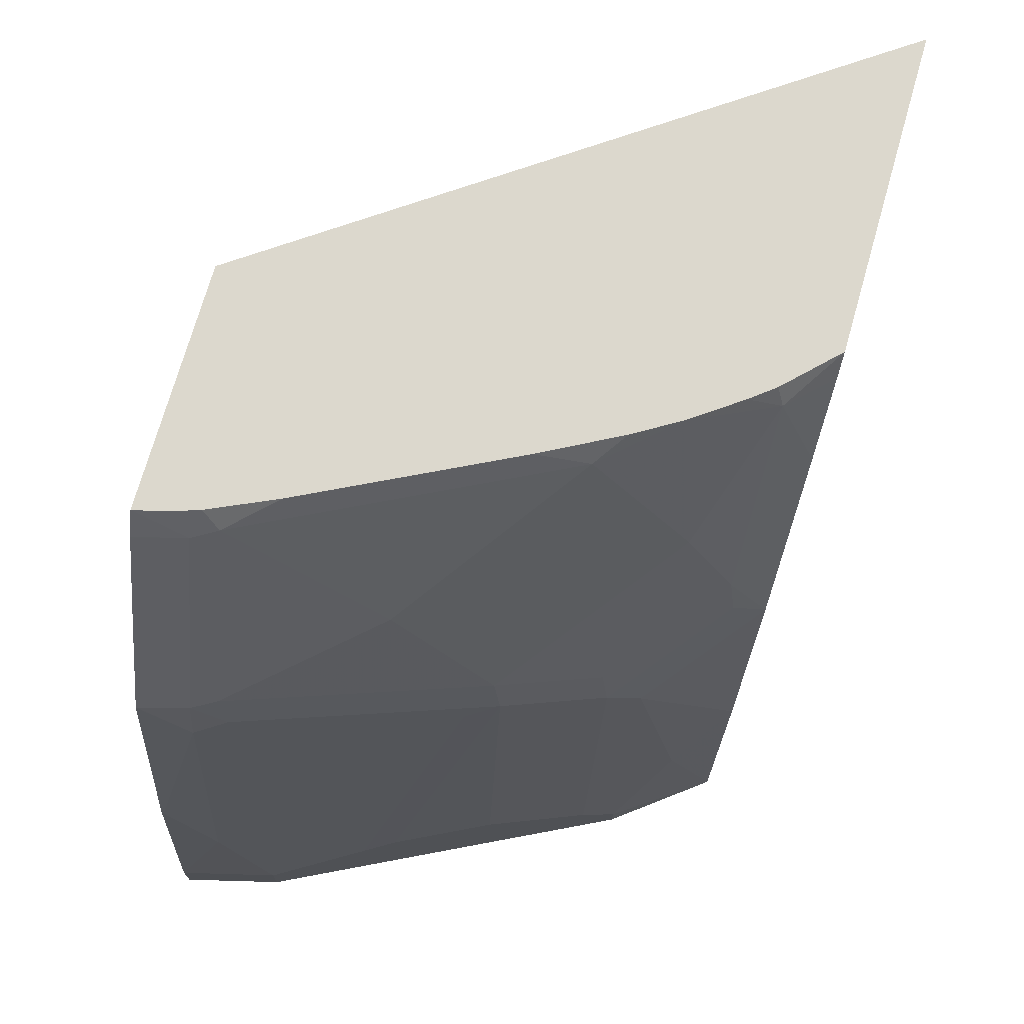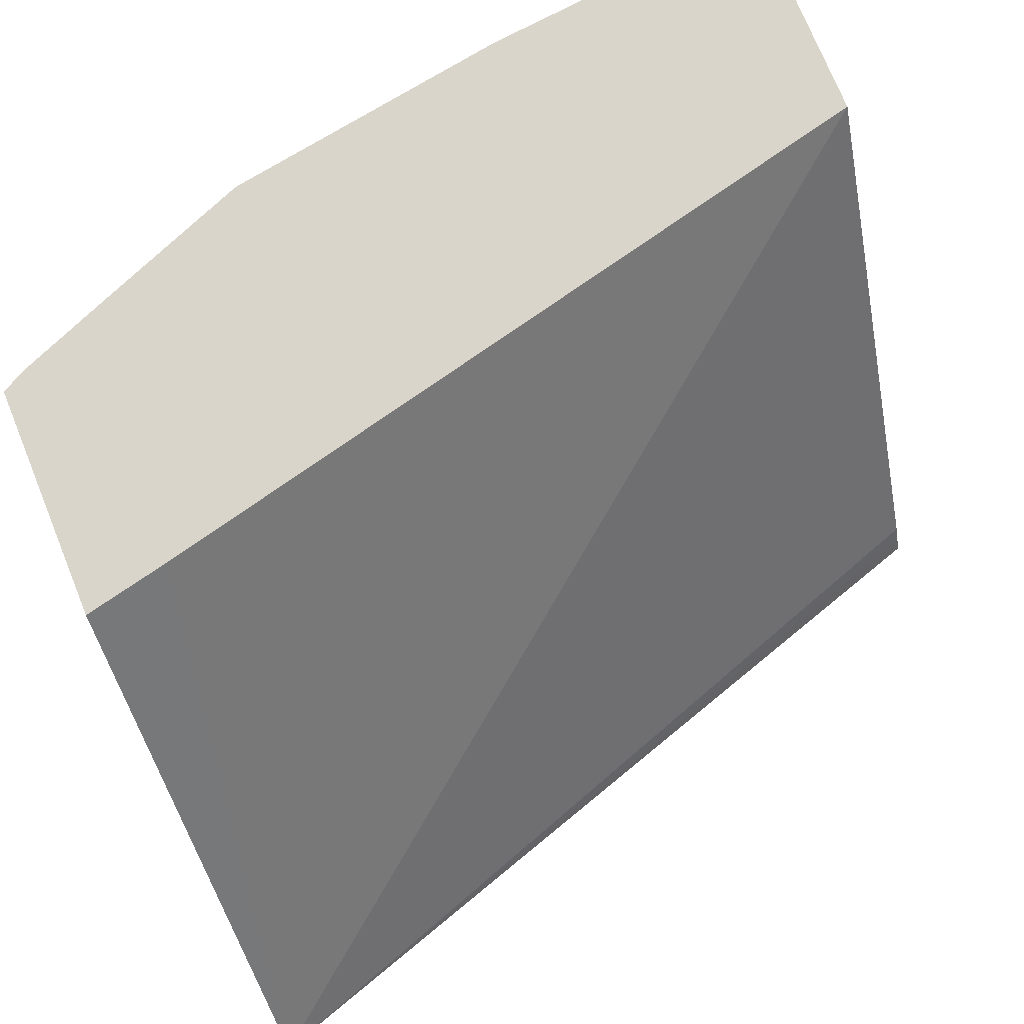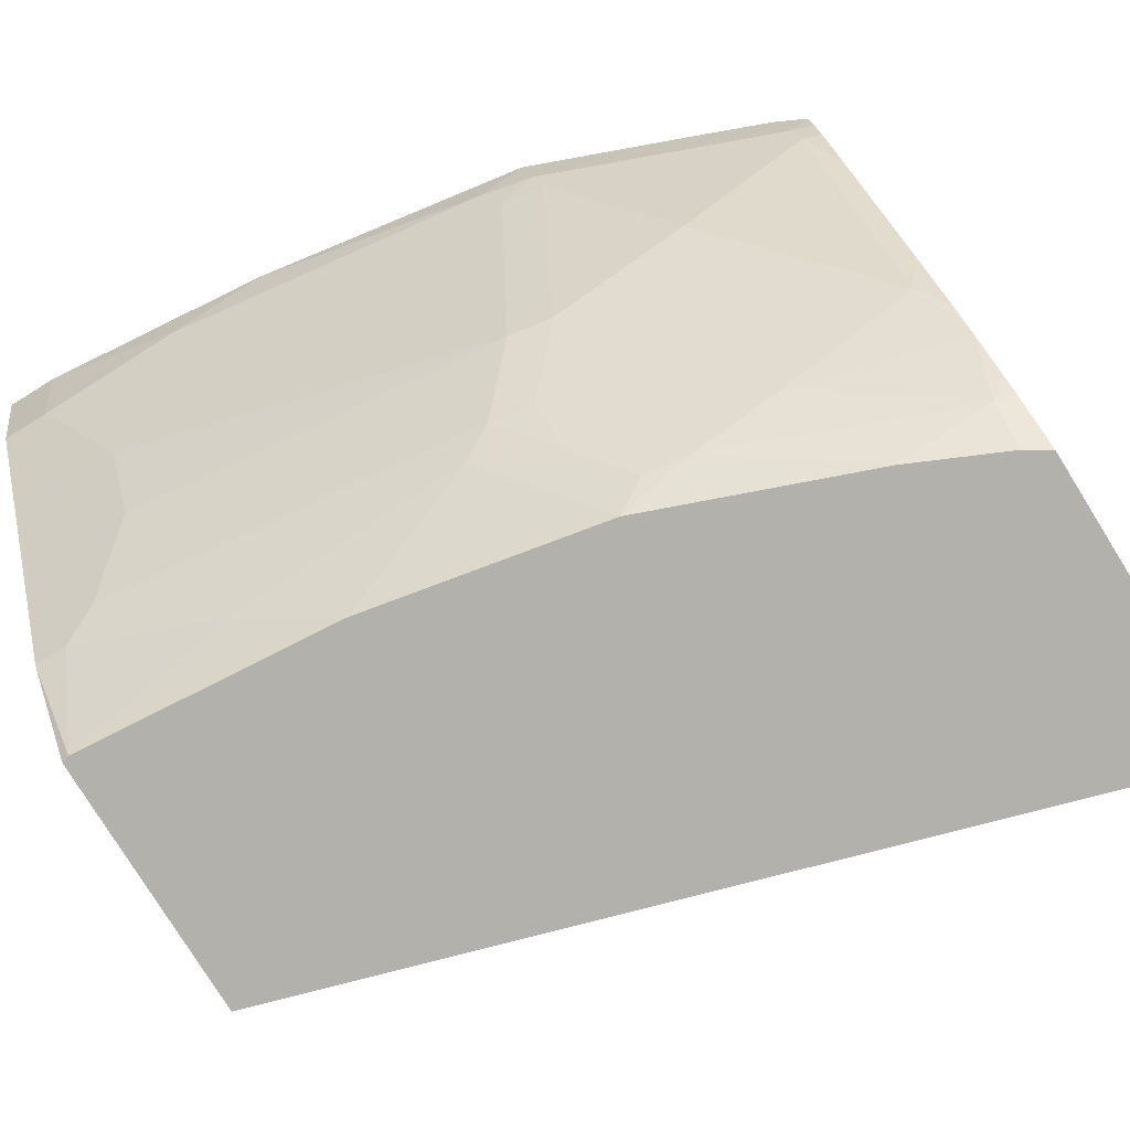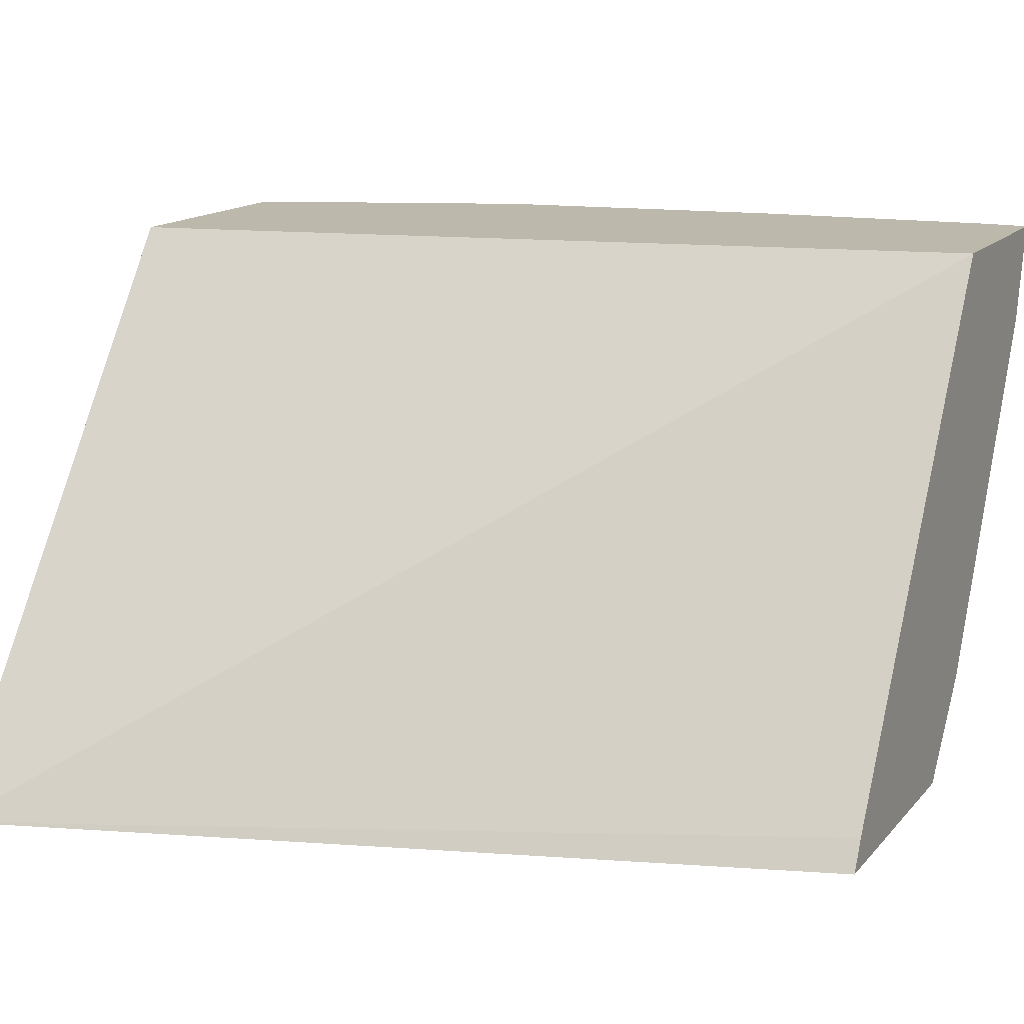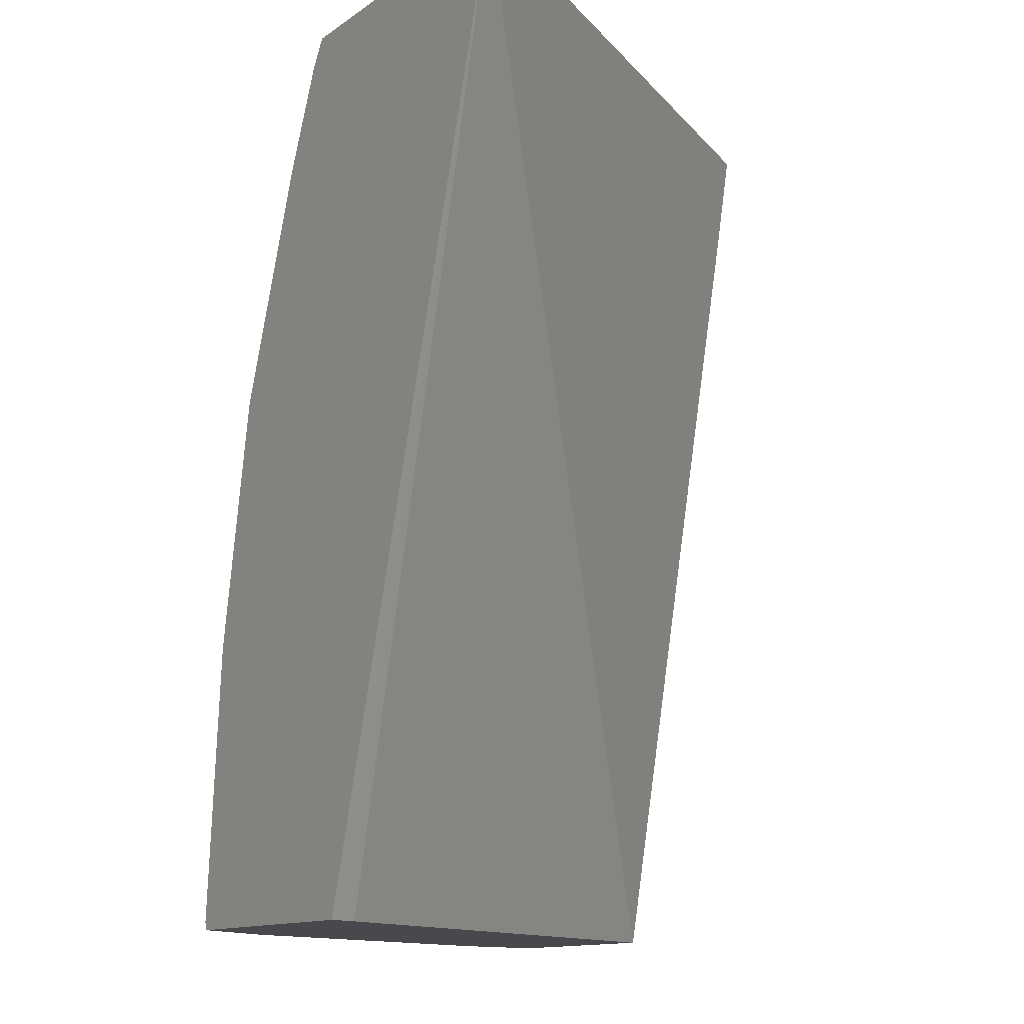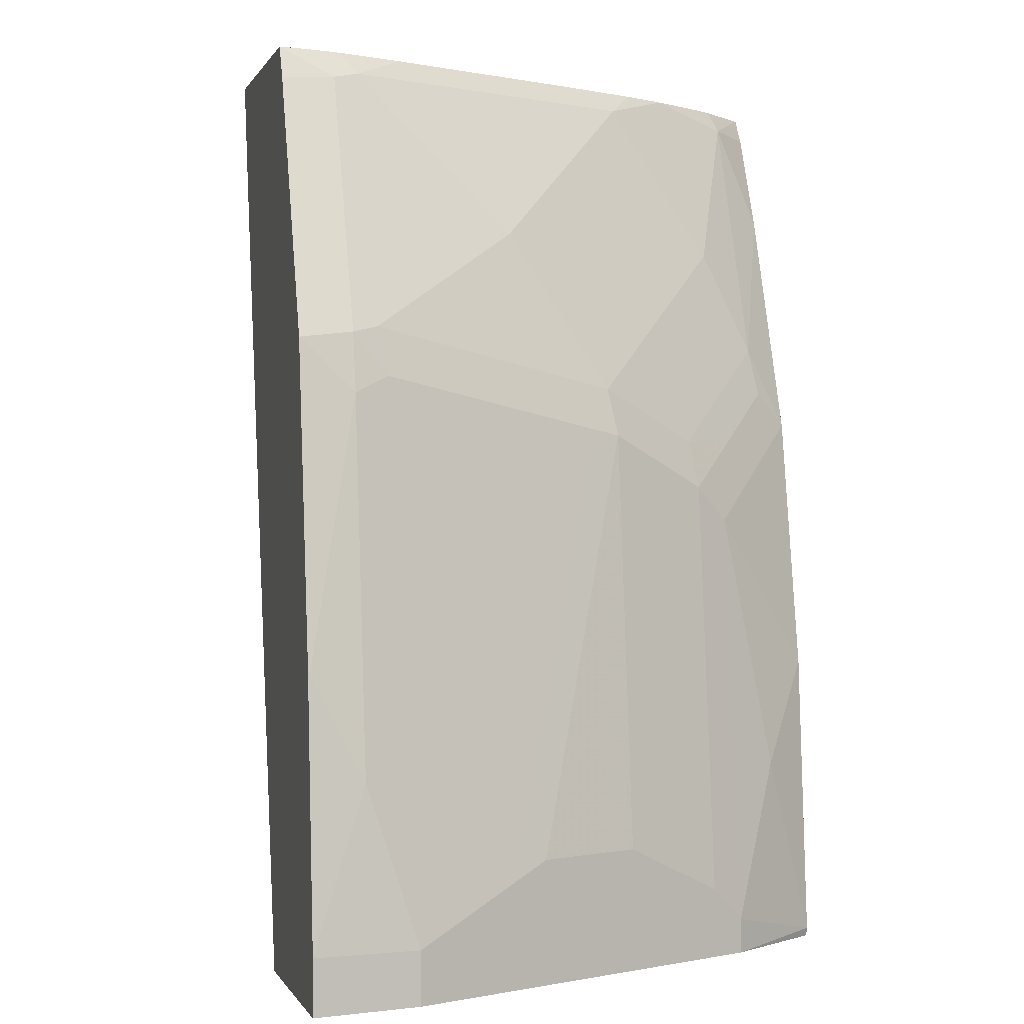
<metadata>
{"format":"obj","ext":"obj","renderer":"f3d","projection":"perspective","resolution":1024,"background":"white","views":[{"elev":72.4,"azim":-74.1,"up":"+Z"},{"elev":74.3,"azim":67.9,"up":"+Y"},{"elev":-79.0,"azim":-58.1,"up":"+Y"},{"elev":14.8,"azim":115.7,"up":"+Y"},{"elev":-12.1,"azim":58.1,"up":"+Z"},{"elev":0.0,"azim":-104.1,"up":"+Z"}]}
</metadata>
<code>
v -0.5542 -0.1456 0.3515
v -0.7212 0.08033 0.3166
v -0.7135 0.08033 0.3515
v -0.6835 -0.1456 0.3515
v -0.6634 -0.1456 -0.0001469
v -0.6665 -0.1394 -0.0001469
v -0.6699 -0.1326 -0.0001469
v -0.7962 0.08033 -0.0001469
v -0.8086 0.08033 0.3515
v -0.703 -0.126 0.3515
v -0.7064 -0.1293 0.3432
v -0.6901 -0.1456 0.3414
v -0.7717 -0.1456 -0.0001469
v -0.8858 0.08033 -0.0001469
v -0.8156 0.08033 0.3391
v -0.8094 0.08031 0.3515
v -0.7106 -0.1164 0.3515
v -0.7082 -0.1456 0.3025
v -0.7244 -0.09691 0.3515
v -0.7461 -0.1094 0.2835
v -0.7461 -0.1293 0.2437
v -0.8025 -0.1061 -0.0001469
v -0.7728 -0.1456 0.003054
v -0.8858 0.08033 0.02068
v -0.8755 0.03978 -0.0001469
v -0.8158 0.07958 0.3382
v -0.8108 0.05968 0.3407
v -0.8307 0.08033 0.3017
v -0.8065 0.06828 0.3515
v -0.743 -0.1456 0.2126
v -0.7302 -0.08727 0.3515
v -0.7461 -0.06963 0.3432
v -0.8058 -0.009969 0.2835
v -0.8058 -0.04973 0.2238
v -0.7859 -0.08953 0.2039
v -0.7494 -0.1326 0.2255
v -0.8158 -0.07958 -0.0001469
v -0.7728 -0.1456 0.003157
v -0.8025 -0.1061 0.01328
v -0.8755 0.08033 0.1202
v -0.8755 0.03978 0.01992
v -0.8755 0.05968 0.0796
v -0.8755 0.07958 0.1194
v -0.8556 -1.912e-05 -0.0001469
v -0.8058 0.04973 0.3432
v -0.8036 0.05968 0.3515
v -0.8506 0.05968 0.2412
v -0.8554 0.08033 0.2396
v -0.8556 0.07958 0.2387
v -0.7693 -0.1127 0.2056
v -0.7826 -0.1061 0.1725
v -0.7627 -0.126 0.1923
v -0.7629 -0.1456 0.1131
v -0.7348 -0.07958 0.3515
v -0.7511 -0.04893 0.3515
v -0.7859 0.009931 0.3432
v -0.7859 -0.009969 0.3233
v -0.8456 0.04973 0.2437
v -0.8091 -0.05304 0.2056
v -0.7892 -0.09284 0.1857
v -0.8158 -0.07958 0.01992
v -0.7826 -0.126 0.07296
v -0.8091 -0.09284 0.02656
v -0.8557 0.08033 0.2387
v -0.8556 0.05968 0.2188
v -0.8556 -1.912e-05 0.03981
v -0.8556 0.03978 0.1592
v -0.7909 0.03065 0.3515
v -0.8025 0.05634 0.3515
v -0.8489 0.04642 0.2255
v -0.771 -0.009151 0.3515
v -0.8158 -0.03978 0.1989
v -0.8357 -0.0199 0.1194
v -0.8489 -0.01329 0.04646
v -0.829 -0.05304 0.04646
v -0.8357 -0.03978 0.03981
v -0.8357 -1.912e-05 0.179
f 32 57 33
f 34 59 60
f 33 58 34
f 33 57 56
f 33 56 45
f 33 45 58
f 34 60 35
f 38 53 62
f 34 70 59
f 35 60 50
f 37 61 66
f 37 66 44
f 38 62 39
f 32 56 57
f 39 62 51
f 34 58 70
f 32 71 56
f 25 66 41
f 32 54 55
f 25 44 66
f 39 51 63
f 26 28 27
f 27 45 46
f 27 46 29
f 27 28 47
f 27 47 58
f 27 58 45
f 28 48 49
f 28 49 47
f 30 36 50
f 30 50 51
f 30 51 52
f 30 52 53
f 31 54 32
f 32 55 71
f 39 63 61
f 66 73 77
f 40 65 64
f 59 73 74
f 59 74 75
f 59 75 63
f 59 63 60
f 61 63 75
f 61 75 76
f 61 76 66
f 65 67 77
f 65 77 72
f 66 76 75
f 66 75 74
f 66 74 73
f 24 43 40
f 66 77 67
f 72 77 73
f 59 65 72
f 40 43 65
f 59 70 65
f 51 62 53
f 41 66 67
f 41 67 42
f 42 67 65
f 42 65 43
f 45 56 71
f 45 71 68
f 45 68 69
f 45 69 46
f 47 49 65
f 47 65 70
f 47 70 58
f 48 64 49
f 49 64 65
f 50 60 51
f 51 60 63
f 51 53 52
f 24 42 43
f 59 72 73
f 22 61 37
f 1 53 38
f 1 38 23
f 1 23 13
f 1 13 5
f 1 5 6
f 1 6 7
f 1 7 8
f 1 8 2
f 2 8 14
f 2 14 24
f 2 24 40
f 2 40 64
f 2 64 48
f 2 48 28
f 2 28 15
f 1 30 53
f 2 15 9
f 1 18 30
f 1 4 12
f 24 41 42
f 1 2 3
f 1 3 9
f 1 9 16
f 1 16 29
f 1 46 69
f 1 69 68
f 1 68 71
f 1 71 55
f 1 55 54
f 1 54 31
f 1 31 19
f 1 19 17
f 1 17 10
f 1 10 4
f 1 12 18
f 2 9 3
f 1 29 46
f 4 11 12
f 15 28 26
f 16 27 29
f 18 21 30
f 19 31 32
f 19 32 20
f 20 33 34
f 20 34 35
f 20 35 21
f 20 32 33
f 21 35 50
f 21 50 36
f 22 23 38
f 22 38 39
f 22 39 61
f 4 10 11
f 15 27 16
f 15 26 27
f 21 36 30
f 14 25 41
f 14 41 24
f 5 22 37
f 5 37 44
f 5 25 14
f 5 14 8
f 5 8 7
f 5 7 6
f 5 44 25
f 10 17 11
f 13 23 22
f 11 21 18
f 9 15 16
f 11 20 21
f 5 13 22
f 11 19 20
f 11 17 19
f 11 18 12

</code>
